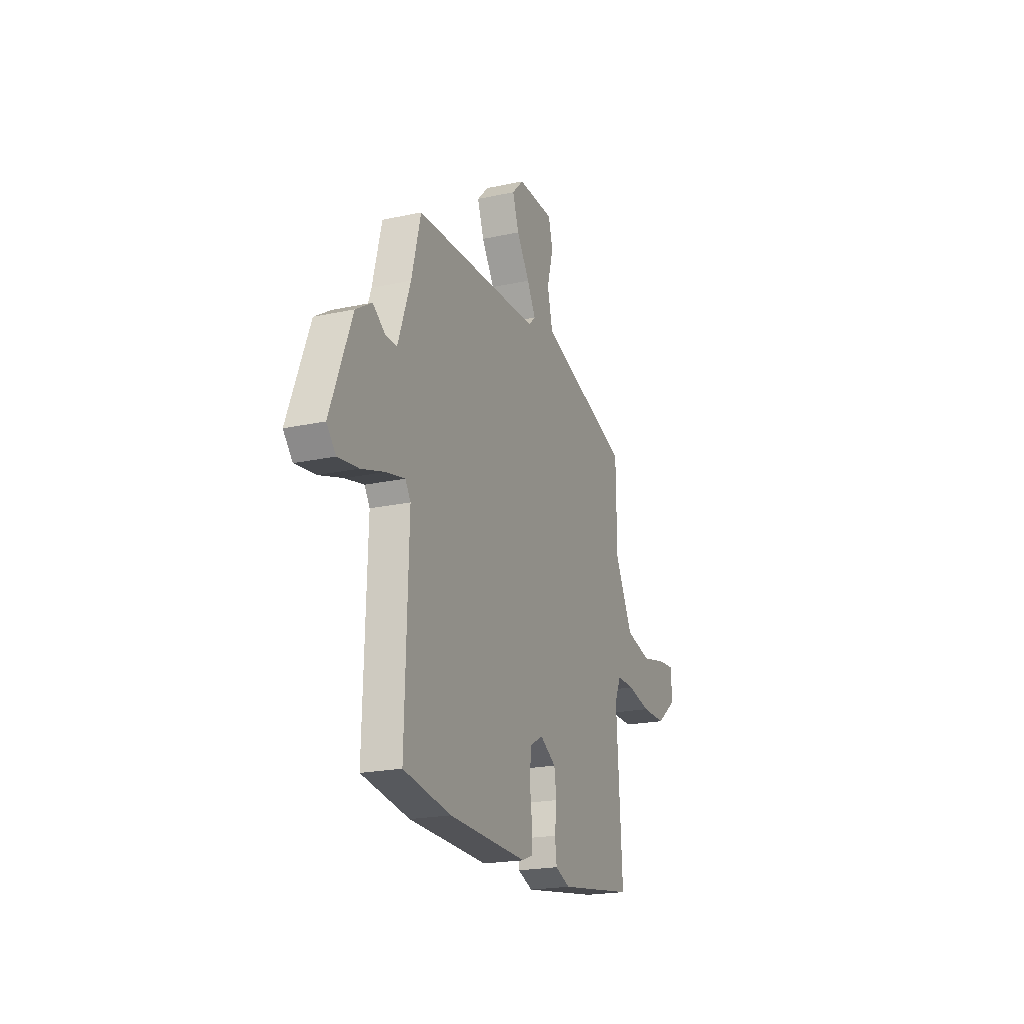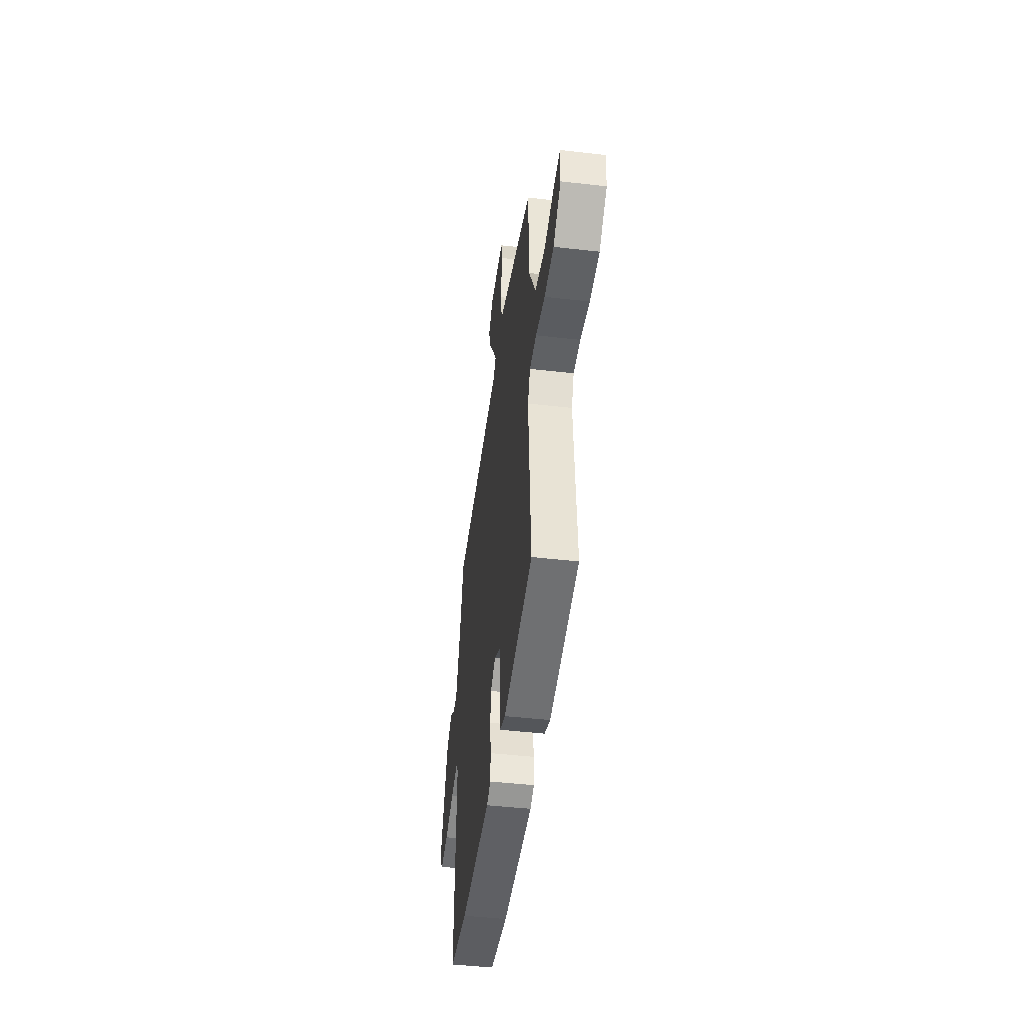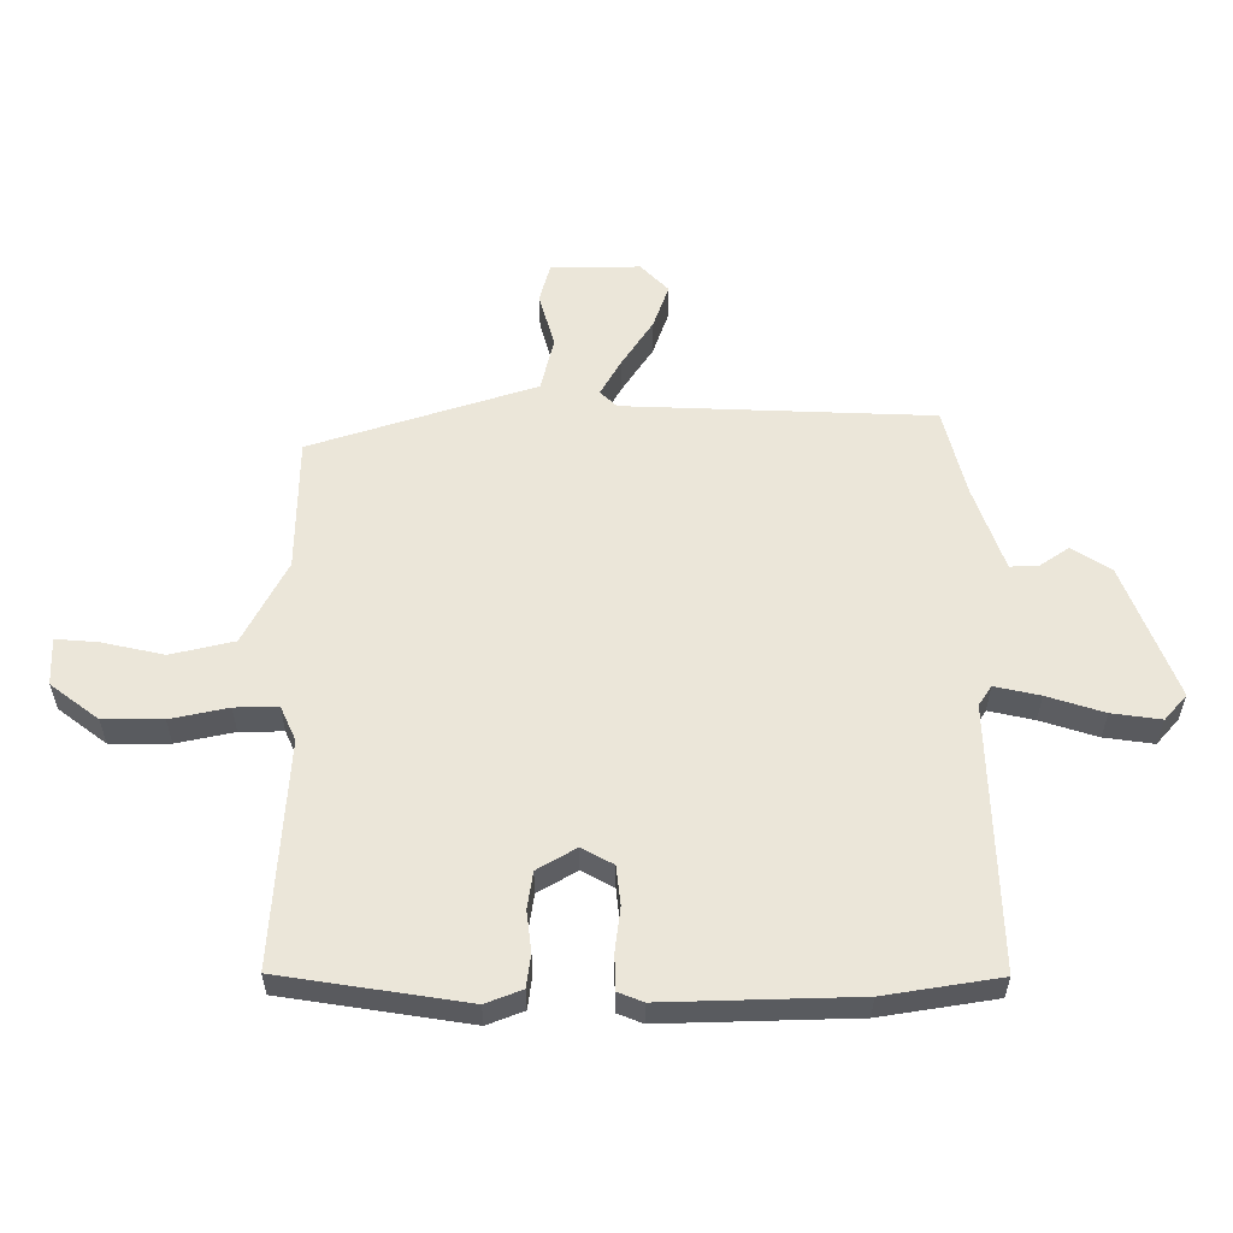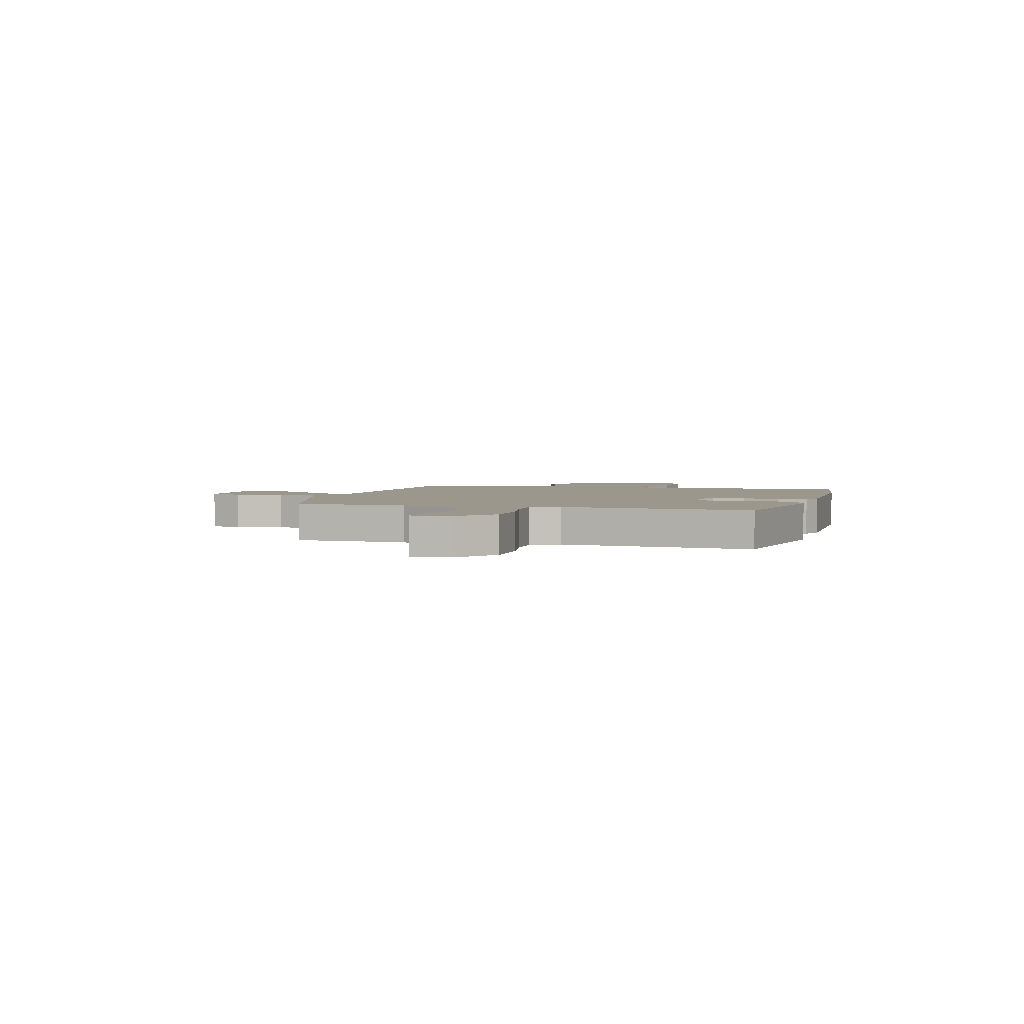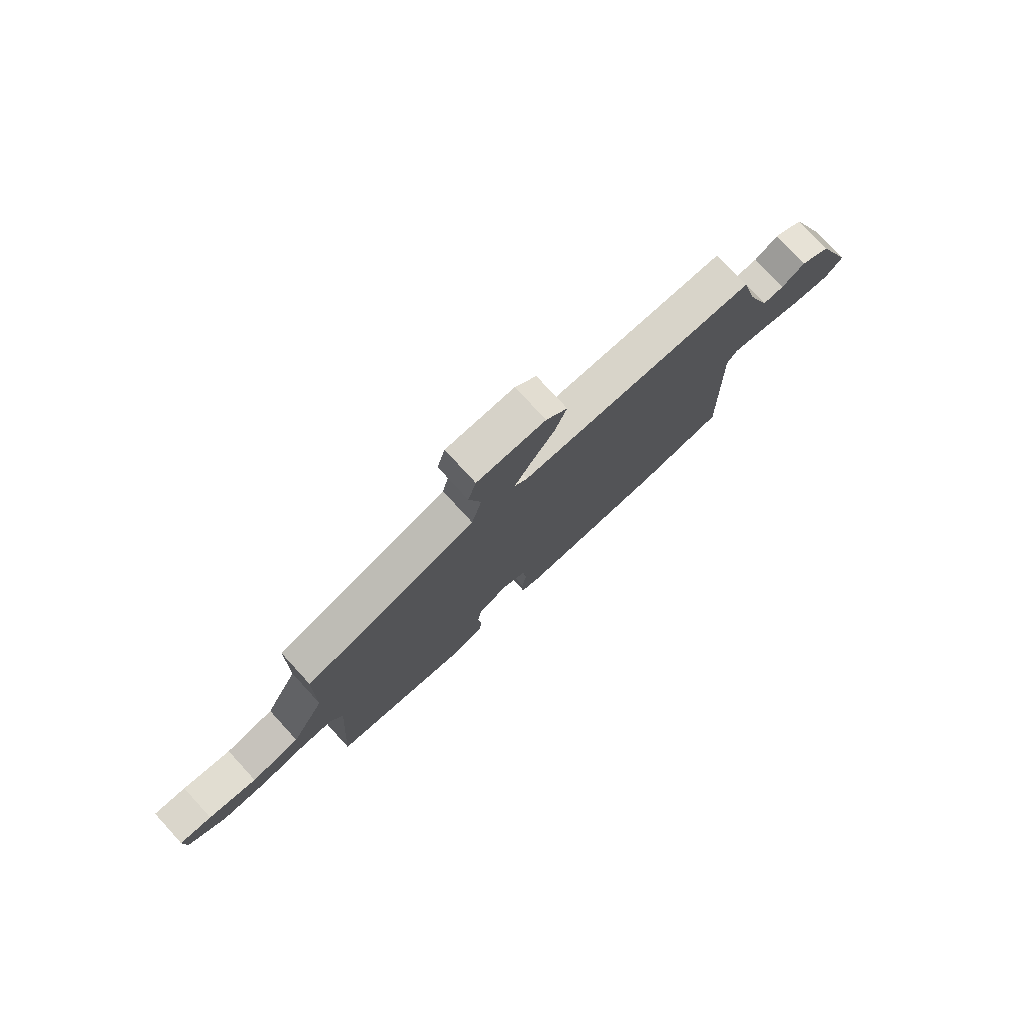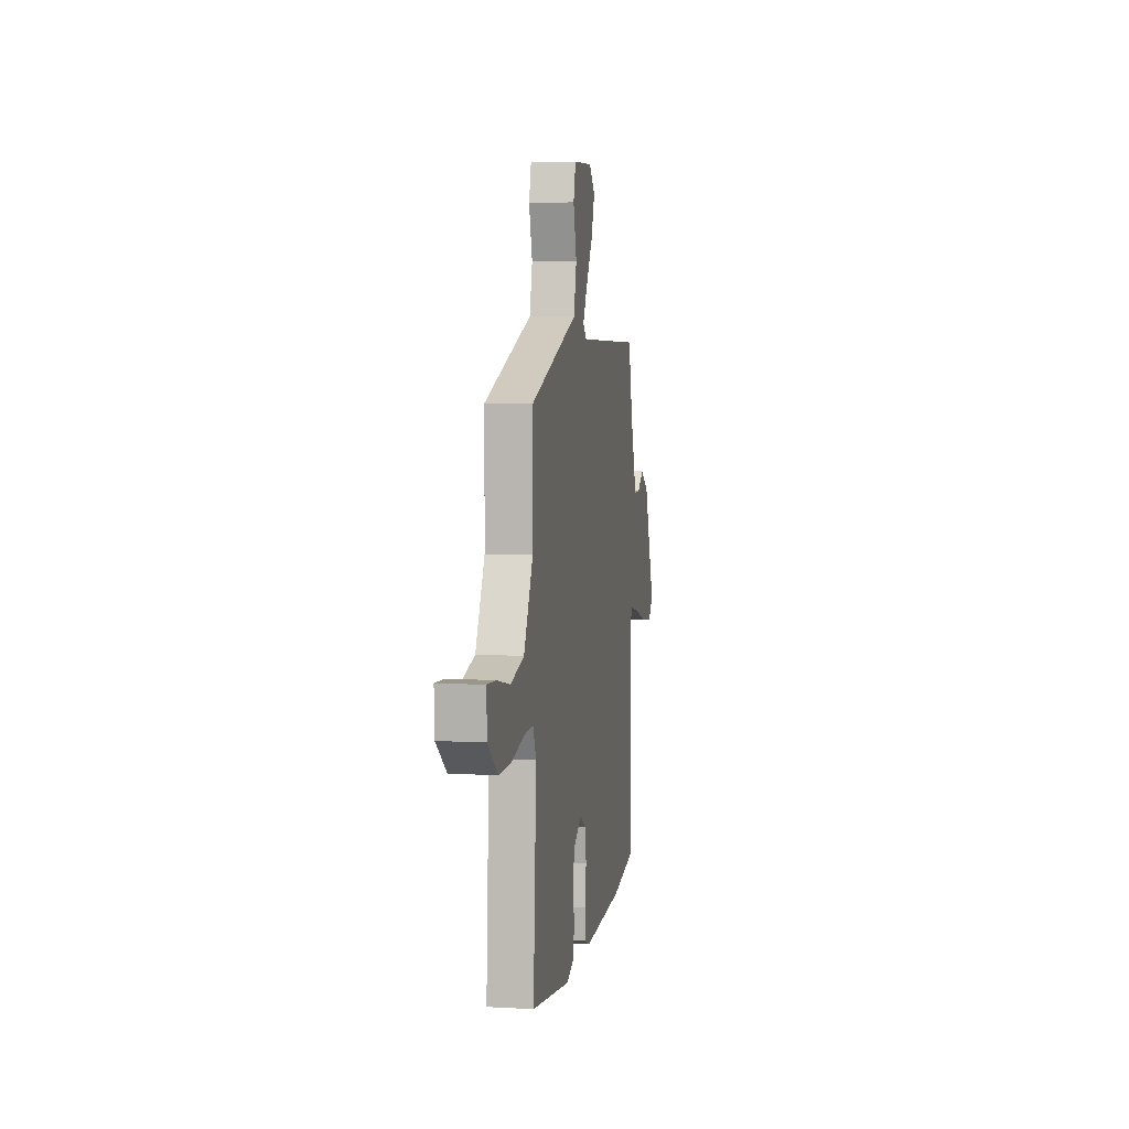
<metadata>
{"format":"obj","ext":"obj","renderer":"f3d","projection":"perspective","resolution":1024,"background":"white","views":[{"elev":-20.8,"azim":-68.6,"up":"+Z"},{"elev":-46.2,"azim":82.5,"up":"+Z"},{"elev":-32.6,"azim":179.9,"up":"+Z"},{"elev":2.9,"azim":106.6,"up":"+Y"},{"elev":77.5,"azim":137.4,"up":"+Z"},{"elev":6.6,"azim":99.5,"up":"+Z"}]}
</metadata>
<code>
v 0.497 0.07 0.39
v 0.5 0.07 0.174
v 0.57 0.07 0.039
v 0.672 0.07 0.015
v 0.773 0.07 0.037
v 0.84 0.07 0.042
v 0.837 0.07 -0.035
v 0.759 0.07 -0.094
v 0.663 0.07 -0.094
v 0.57 0.07 -0.074
v 0.5 0.07 -0.073
v 0.475 0.07 -0.128
v 0.498 0.07 -0.493
v 0.198 0.07 -0.539
v 0.139 0.07 -0.516
v 0.132 0.07 -0.462
v 0.14 0.07 -0.397
v 0.131 0.07 -0.337
v 0.068 0.07 -0.3
v 0.017 0.07 -0.328
v 0.01 0.07 -0.391
v 0.019 0.07 -0.463
v 0.017 0.07 -0.52
v -0.023 0.07 -0.536
v -0.333 0.07 -0.527
v -0.519 0.07 -0.497
v -0.506 0.07 -0.069
v -0.527 0.07 -0.037
v -0.6 0.07 -0.053
v -0.692 0.07 -0.082
v -0.772 0.07 -0.093
v -0.808 0.07 -0.052
v -0.724 0.07 0.165
v -0.661 0.07 0.205
v -0.613 0.07 0.172
v -0.568 0.07 0.171
v -0.519 0.07 0.309
v -0.483 0.07 0.451
v 0.015 0.07 0.469
v 0.042 0.07 0.495
v 0.008 0.07 0.555
v -0.042 0.07 0.631
v -0.067 0.07 0.702
v -0.022 0.07 0.748
v 0.122 0.07 0.746
v 0.139 0.07 0.683
v 0.114 0.07 0.593
v 0.135 0.07 0.507
v 0.287 0.07 0.458
v 0.497 0 0.39
v 0.5 0 0.174
v 0.57 0 0.039
v 0.672 0 0.015
v 0.773 0 0.037
v 0.84 0 0.042
v 0.837 0 -0.035
v 0.759 0 -0.094
v 0.663 0 -0.094
v 0.57 0 -0.074
v 0.5 0 -0.073
v 0.475 0 -0.128
v 0.498 0 -0.493
v 0.198 0 -0.539
v 0.139 0 -0.516
v 0.132 0 -0.462
v 0.14 0 -0.397
v 0.131 0 -0.337
v 0.068 0 -0.3
v 0.017 0 -0.328
v 0.01 0 -0.391
v 0.019 0 -0.463
v 0.017 0 -0.52
v -0.023 0 -0.536
v -0.333 0 -0.527
v -0.519 0 -0.497
v -0.506 0 -0.069
v -0.527 0 -0.037
v -0.6 0 -0.053
v -0.692 0 -0.082
v -0.772 0 -0.093
v -0.808 0 -0.052
v -0.724 0 0.165
v -0.661 0 0.205
v -0.613 0 0.172
v -0.568 0 0.171
v -0.519 0 0.309
v -0.483 0 0.451
v 0.015 0 0.469
v 0.042 0 0.495
v 0.008 0 0.555
v -0.042 0 0.631
v -0.067 0 0.702
v -0.022 0 0.748
v 0.122 0 0.746
v 0.139 0 0.683
v 0.114 0 0.593
v 0.135 0 0.507
v 0.287 0 0.458
f 48 49 1 2
f 44 45 46 47
f 44 47 48
f 41 42 43 44
f 40 41 44 48
f 39 40 48 2
f 37 38 39 2
f 32 33 34 35
f 32 35 36
f 29 30 31 32
f 28 29 32 36
f 27 28 36 37
f 25 26 27
f 21 22 23 24
f 20 21 24 25
f 14 15 16 17
f 12 13 14 17
f 11 12 17 18
f 7 8 9 10
f 7 10 11
f 4 5 6 7
f 3 4 7 11
f 20 25 27 37
f 19 20 37 2
f 11 18 19
f 2 3 11 19
f 51 50 98 97
f 96 95 94 93
f 97 96 93
f 93 92 91 90
f 97 93 90 89
f 51 97 89 88
f 51 88 87 86
f 84 83 82 81
f 85 84 81
f 81 80 79 78
f 85 81 78 77
f 86 85 77 76
f 76 75 74
f 73 72 71 70
f 74 73 70 69
f 66 65 64 63
f 66 63 62 61
f 67 66 61 60
f 59 58 57 56
f 60 59 56
f 56 55 54 53
f 60 56 53 52
f 86 76 74 69
f 51 86 69 68
f 68 67 60
f 68 60 52 51
f 1 50 51 2
f 2 51 52 3
f 3 52 53 4
f 4 53 54 5
f 5 54 55 6
f 6 55 56 7
f 7 56 57 8
f 8 57 58 9
f 9 58 59 10
f 10 59 60 11
f 11 60 61 12
f 12 61 62 13
f 13 62 63 14
f 14 63 64 15
f 15 64 65 16
f 16 65 66 17
f 17 66 67 18
f 18 67 68 19
f 19 68 69 20
f 20 69 70 21
f 21 70 71 22
f 22 71 72 23
f 23 72 73 24
f 24 73 74 25
f 25 74 75 26
f 26 75 76 27
f 27 76 77 28
f 28 77 78 29
f 29 78 79 30
f 30 79 80 31
f 31 80 81 32
f 32 81 82 33
f 33 82 83 34
f 34 83 84 35
f 35 84 85 36
f 36 85 86 37
f 37 86 87 38
f 38 87 88 39
f 39 88 89 40
f 40 89 90 41
f 41 90 91 42
f 42 91 92 43
f 43 92 93 44
f 44 93 94 45
f 45 94 95 46
f 46 95 96 47
f 47 96 97 48
f 48 97 98 49
f 49 98 50 1

</code>
